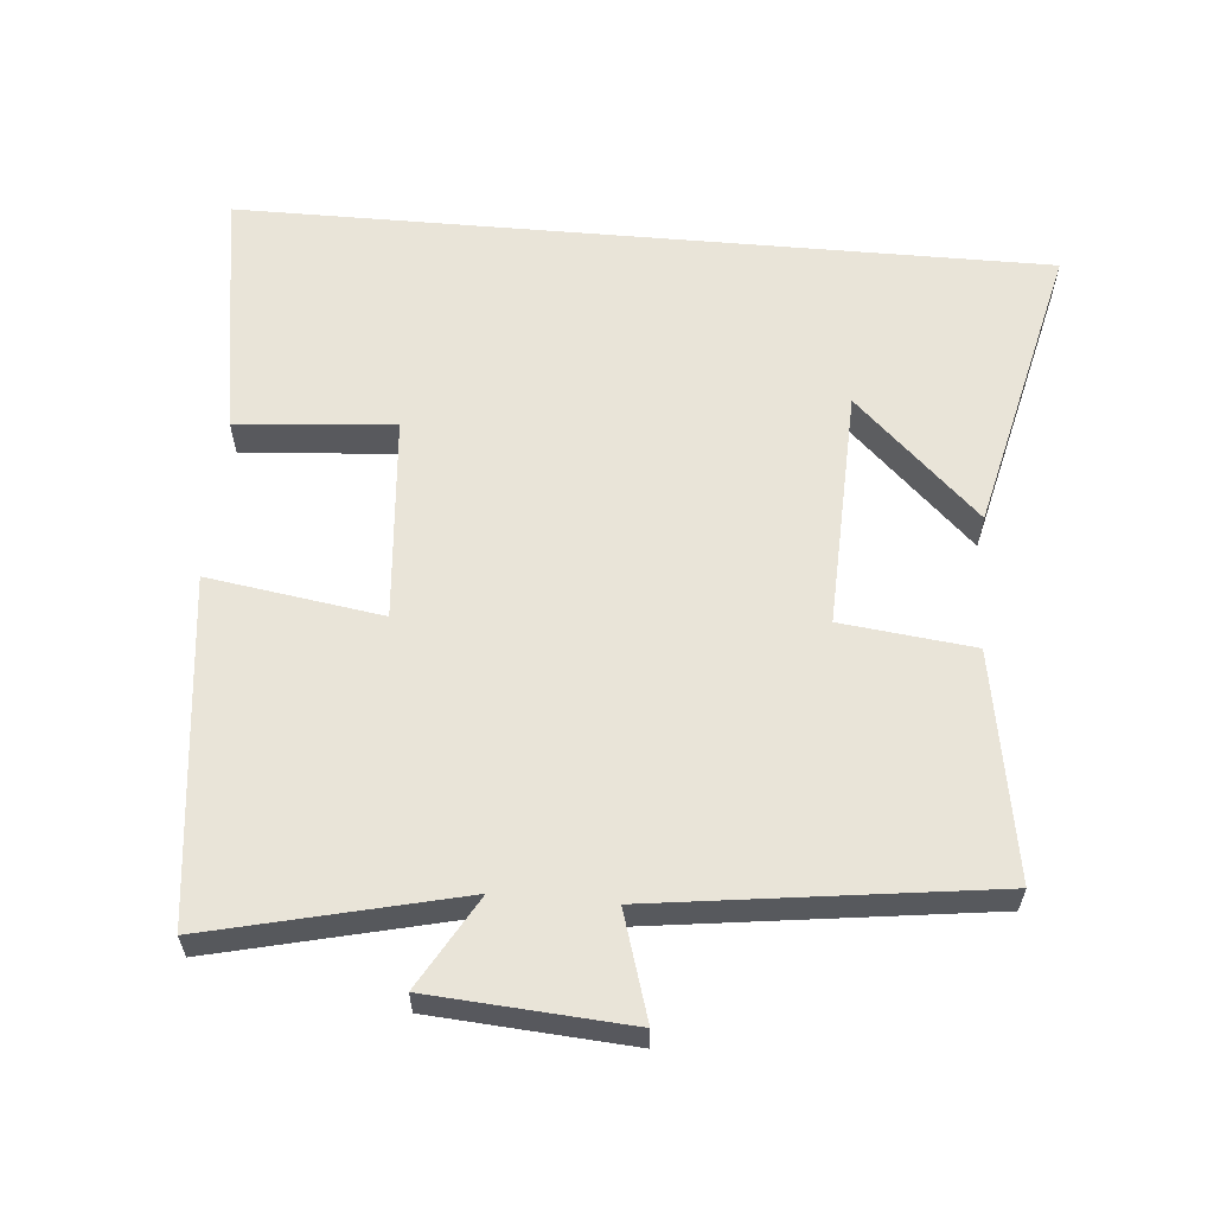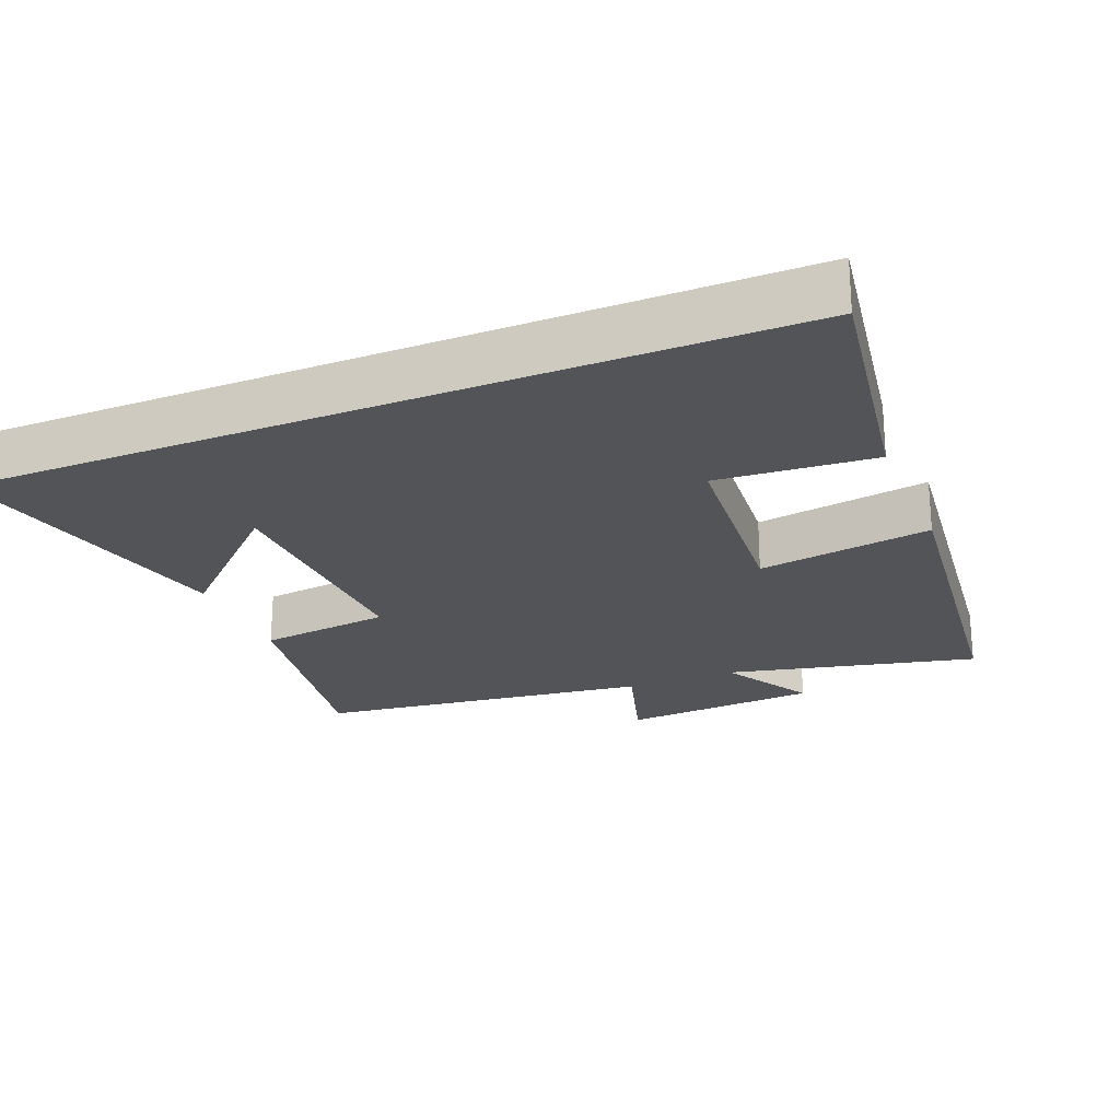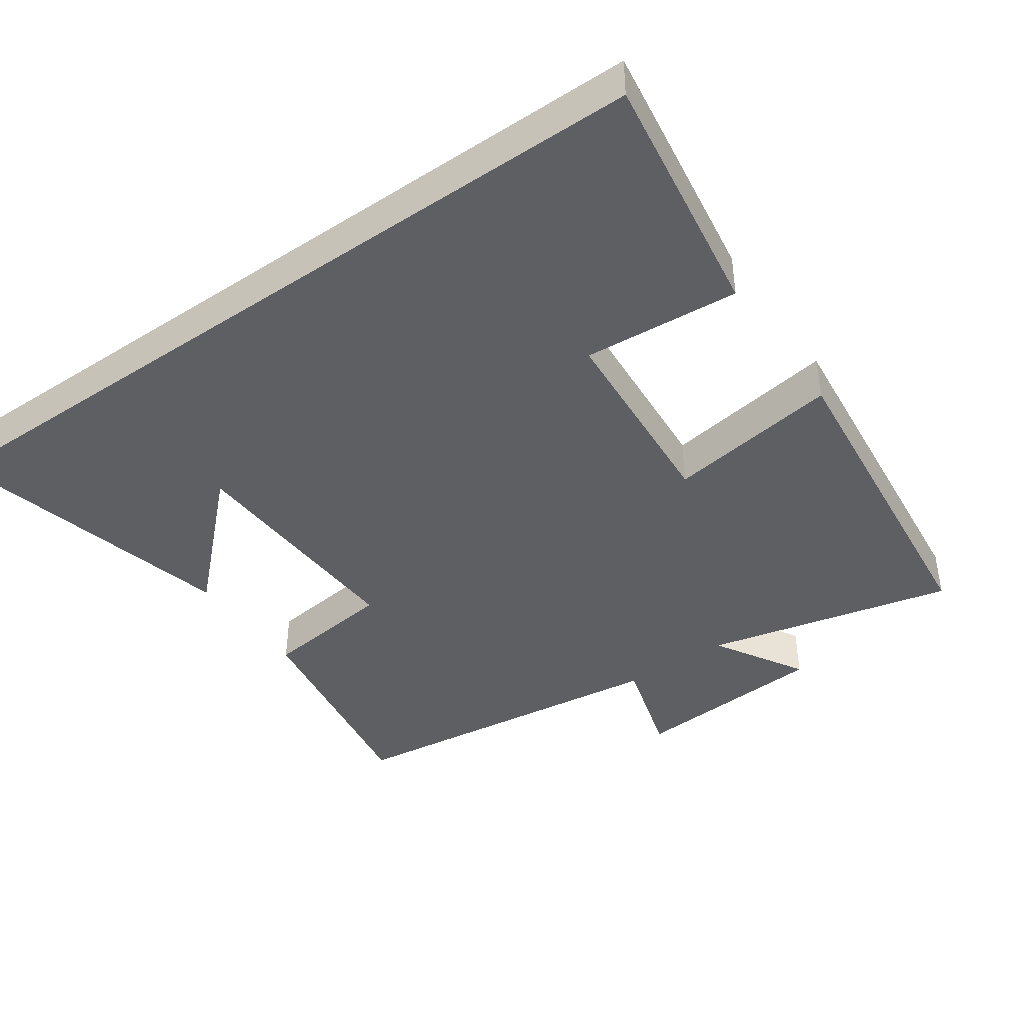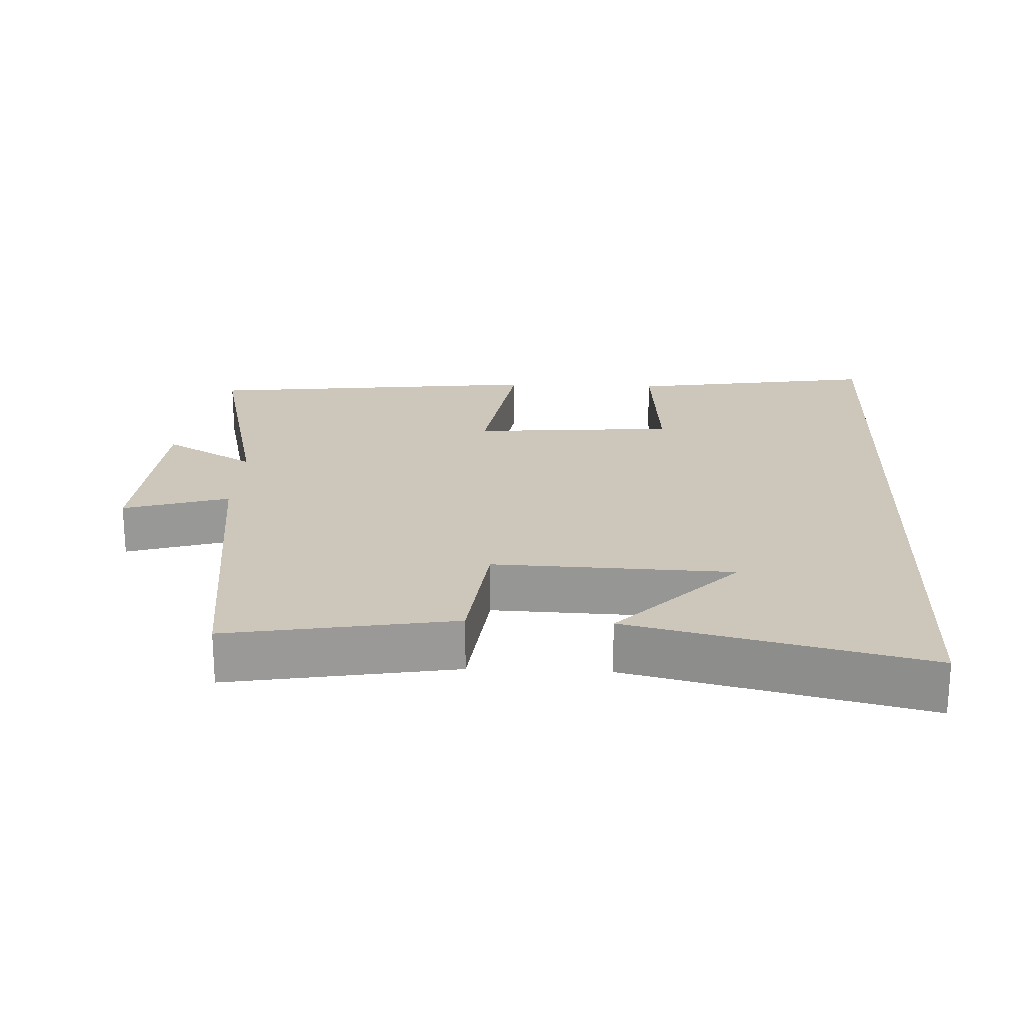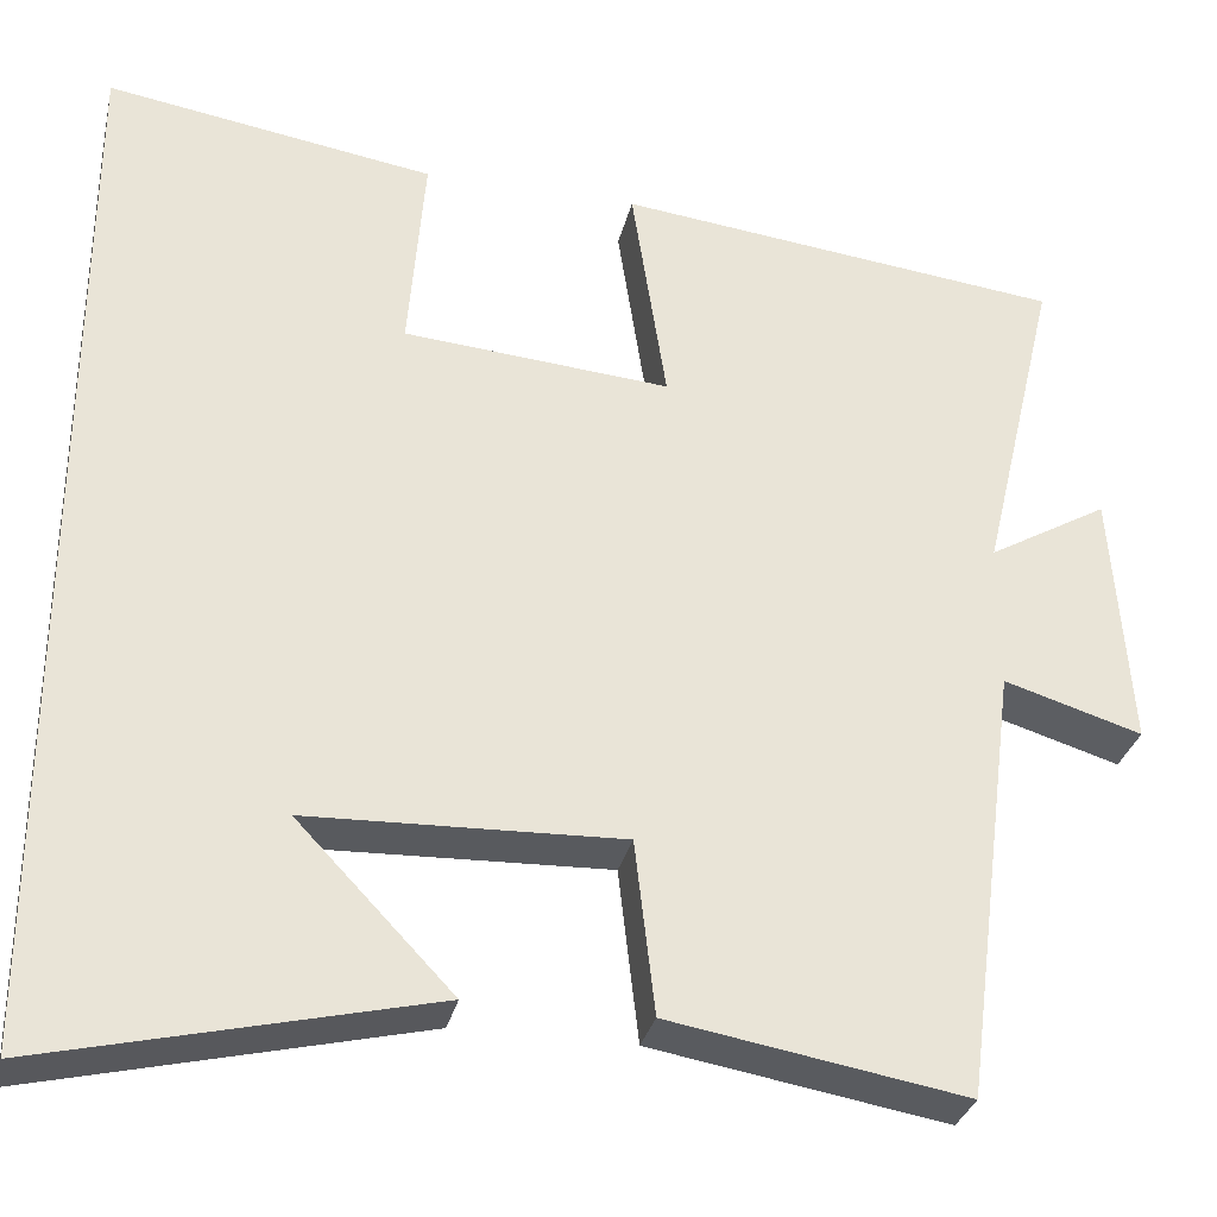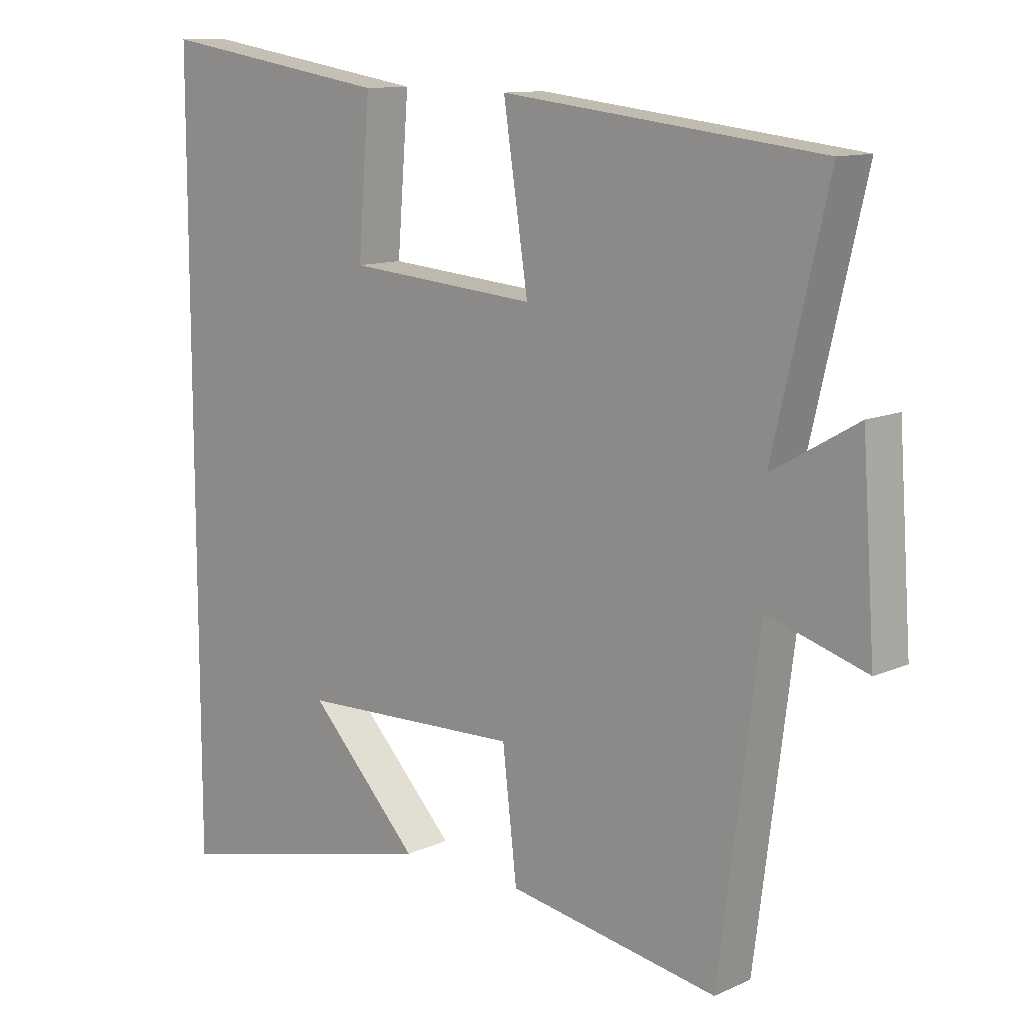
<metadata>
{"format":"obj","ext":"obj","renderer":"f3d","projection":"perspective","resolution":1024,"background":"white","views":[{"elev":60.2,"azim":94.9,"up":"+Y"},{"elev":-23.5,"azim":-67.7,"up":"+Y"},{"elev":-42.0,"azim":-54.7,"up":"+Y"},{"elev":21.5,"azim":-177.4,"up":"+Y"},{"elev":-31.3,"azim":-12.9,"up":"+Z"},{"elev":11.5,"azim":43.0,"up":"+Z"}]}
</metadata>
<code>
v -0.5 0.07 0.557
v -0.141 0.07 0.5
v -0.159 0.07 0.275
v 0.133 0.07 0.251
v 0.095 0.07 0.5
v 0.584 0.07 0.444
v 0.5 0.07 0.087
v 0.631 0.07 0.163
v 0.651 0.07 -0.121
v 0.5 0.07 -0.075
v 0.438 0.07 -0.555
v 0.115 0.07 -0.5
v 0.093 0.07 -0.31
v -0.249 0.07 -0.322
v -0.079 0.07 -0.5
v -0.5 0.07 -0.6
v -0.5 0 0.557
v -0.141 0 0.5
v -0.159 0 0.275
v 0.133 0 0.251
v 0.095 0 0.5
v 0.584 0 0.444
v 0.5 0 0.087
v 0.631 0 0.163
v 0.651 0 -0.121
v 0.5 0 -0.075
v 0.438 0 -0.555
v 0.115 0 -0.5
v 0.093 0 -0.31
v -0.249 0 -0.322
v -0.079 0 -0.5
v -0.5 0 -0.6
f 14 15 16
f 14 16 1 2
f 10 11 12 13
f 10 13 14
f 7 8 9 10
f 7 10 14
f 4 5 6 7
f 3 4 7 14
f 2 3 14
f 32 31 30
f 18 17 32 30
f 29 28 27 26
f 30 29 26
f 26 25 24 23
f 30 26 23
f 23 22 21 20
f 30 23 20 19
f 30 19 18
f 1 17 18 2
f 2 18 19 3
f 3 19 20 4
f 4 20 21 5
f 5 21 22 6
f 6 22 23 7
f 7 23 24 8
f 8 24 25 9
f 9 25 26 10
f 10 26 27 11
f 11 27 28 12
f 12 28 29 13
f 13 29 30 14
f 14 30 31 15
f 15 31 32 16
f 16 32 17 1

</code>
